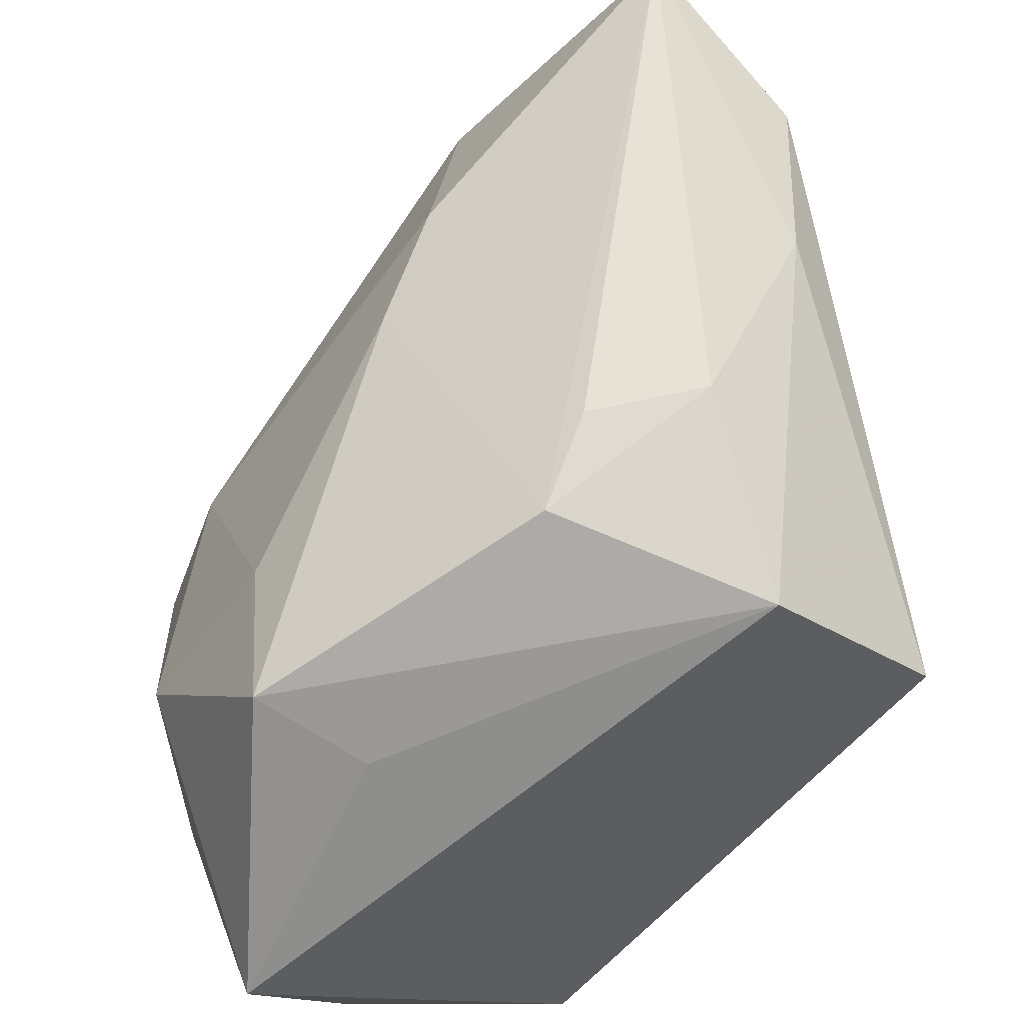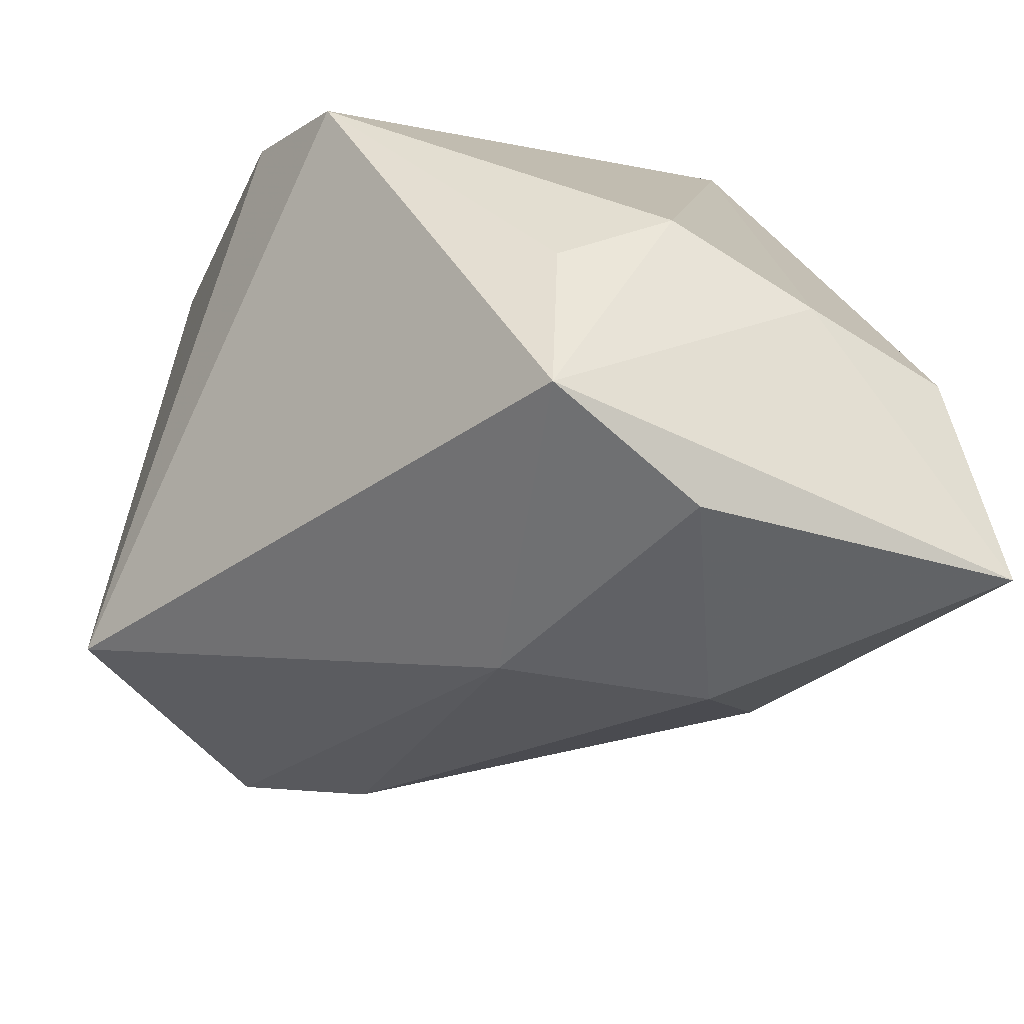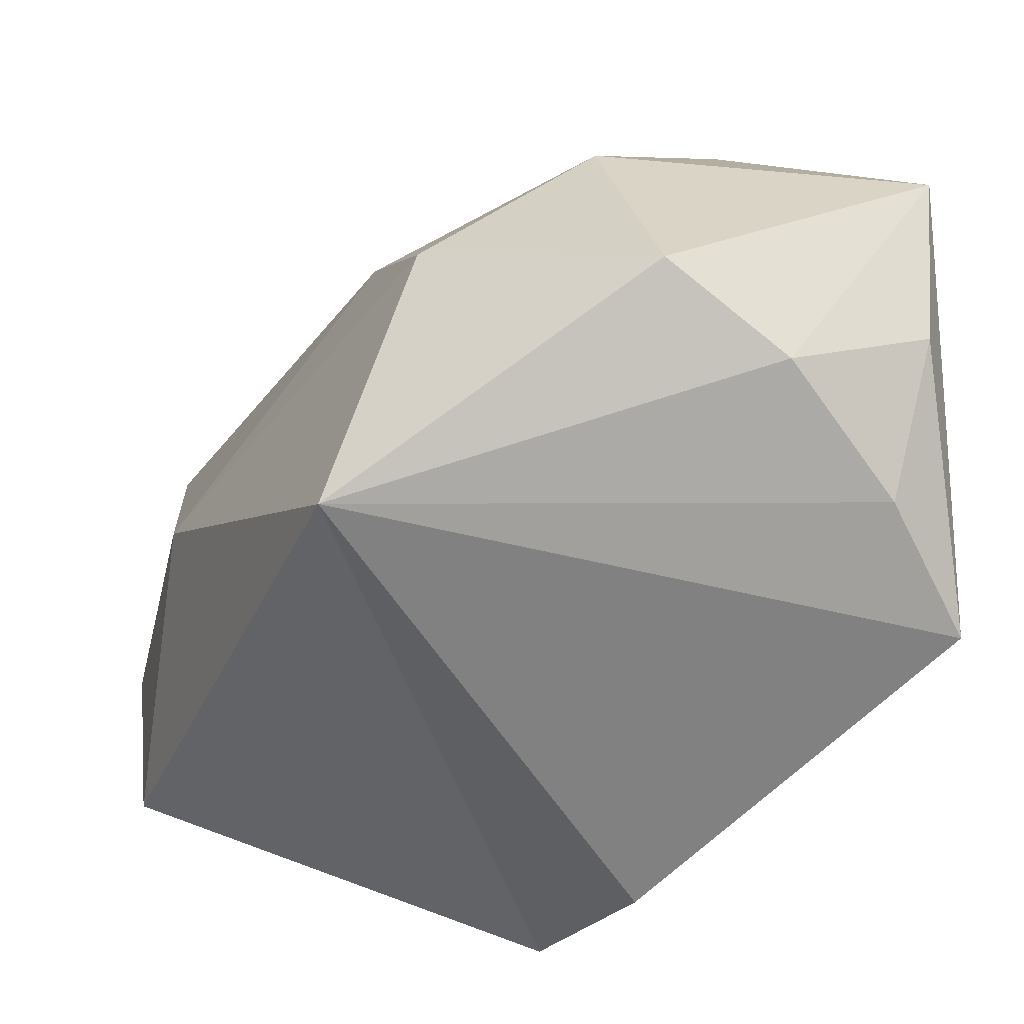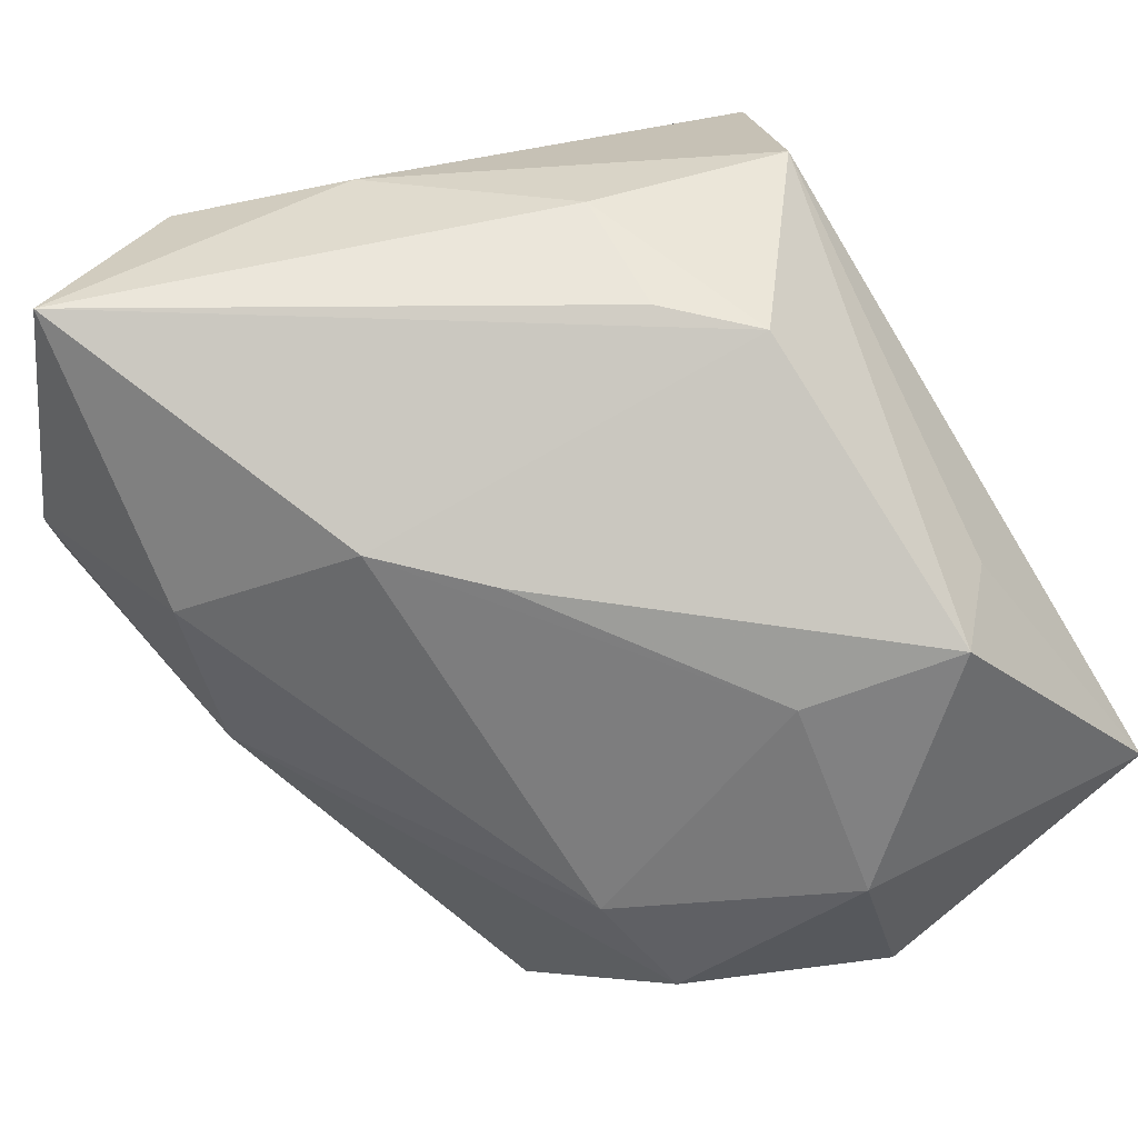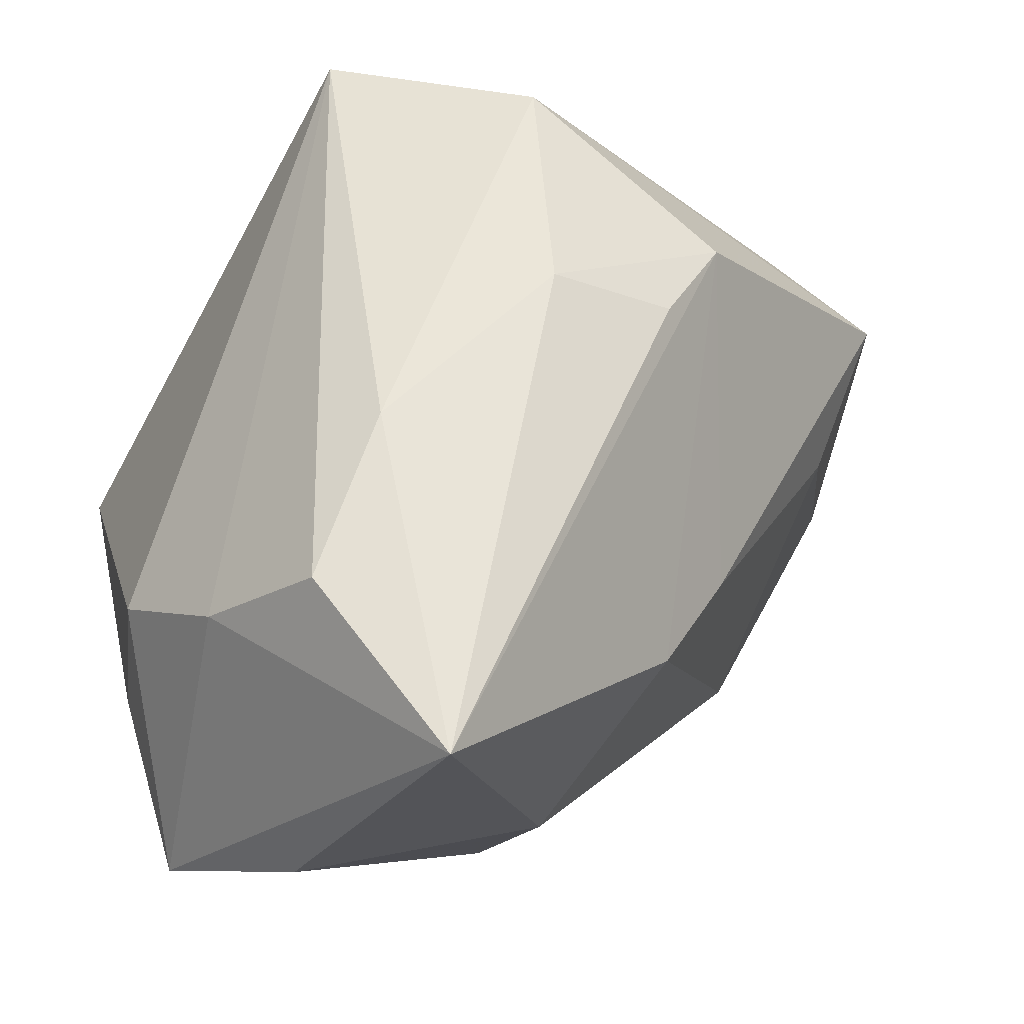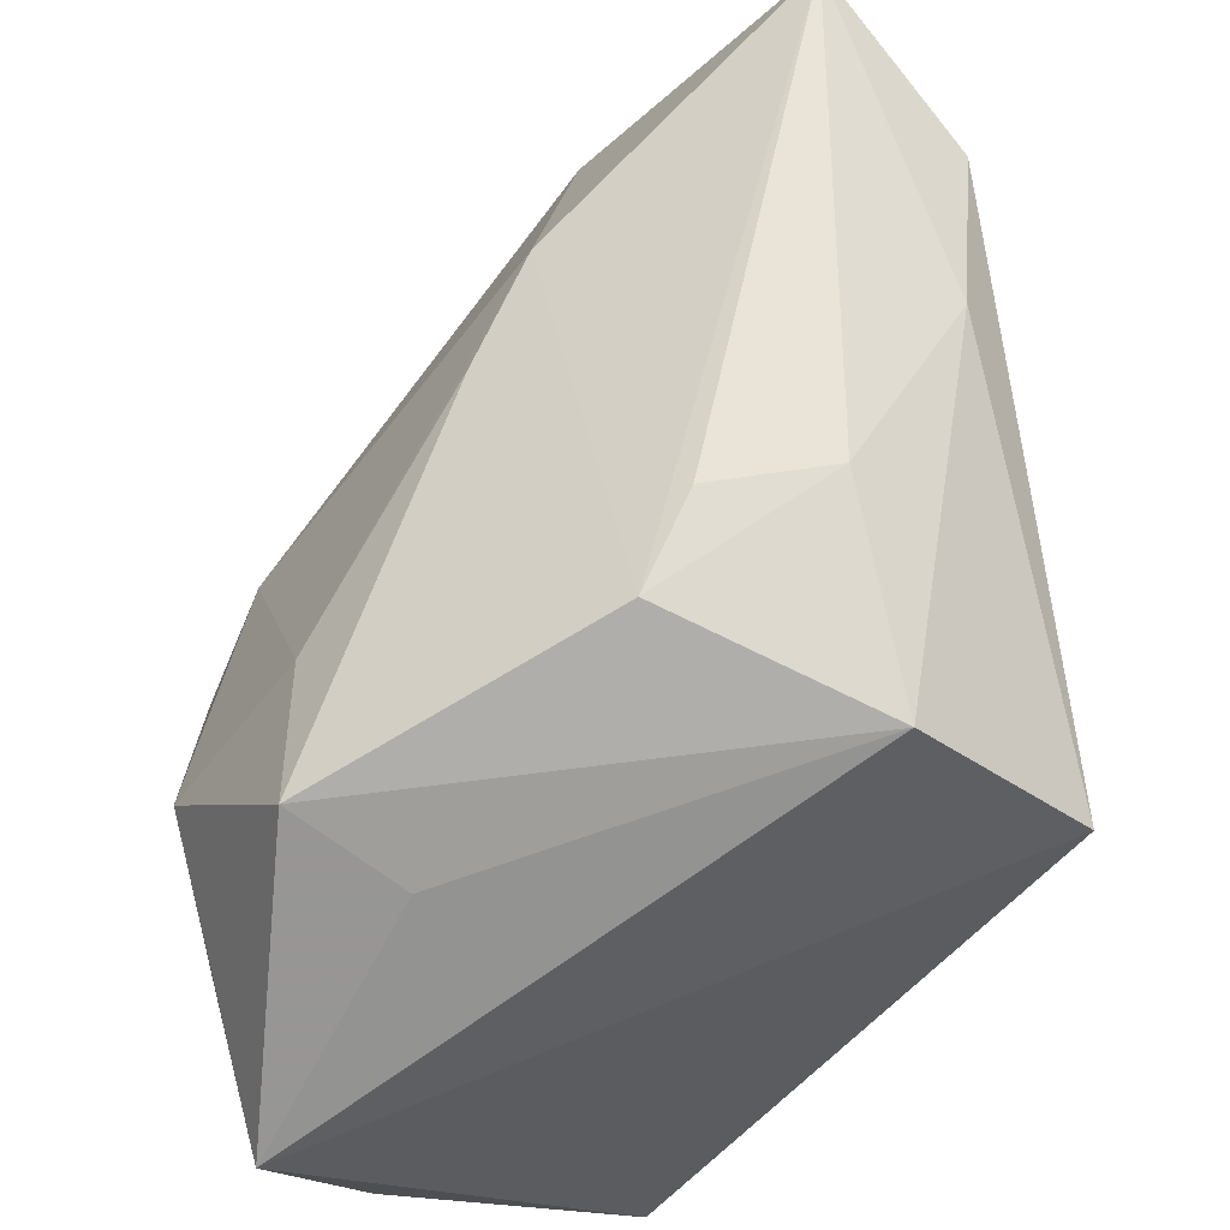
<metadata>
{"format":"obj","ext":"obj","renderer":"f3d","projection":"perspective","resolution":1024,"background":"white","views":[{"elev":60.1,"azim":160.0,"up":"+Z"},{"elev":-61.3,"azim":-112.2,"up":"+Y"},{"elev":-60.4,"azim":88.0,"up":"+Z"},{"elev":62.6,"azim":58.6,"up":"+Z"},{"elev":-17.6,"azim":-31.6,"up":"+Y"},{"elev":58.0,"azim":163.8,"up":"+Z"}]}
</metadata>
<code>
v 0.009595 -0.01375 0.02362
v -0.001336 0.006258 0.03225
v 0.0303 0.02996 -0.01746
v 0.03185 0.01786 -0.02505
v -0.02383 0.03031 0.01377
v -0.004741 -0.03492 0.01721
v 0.02695 0.002196 0.01572
v 0.009462 0.03317 -0.02966
v 0.02342 0.02214 0.01449
v -0.02357 -0.03429 0.03502
v 0.03083 0.01515 0.01893
v -0.03109 -0.02002 0.02695
v -0.0337 -0.02055 0.01428
v 0.004591 0.01315 0.03098
v -0.03521 -0.01716 0.001539
v -0.03126 -0.02279 -0.006888
v -0.02699 0.0005682 -0.02607
v 0.03836 0.03085 -0.004455
v 0.03836 0.007751 -0.02098
v 0.02013 -0.01873 -0.02966
v 0.002572 -0.02173 0.02543
v 0.03793 0.002972 0.0007678
v -0.02723 -0.03718 -0.005809
v -0.01832 0.008406 -0.02966
v -0.0006788 -0.03422 0.0006148
v -0.01101 0.02553 0.02656
v 0.02743 -0.0157 -0.001408
v 0.03338 -0.01177 -0.01096
v -0.02596 -0.006151 0.02794
v 0.02077 0.02678 -0.02773
v -0.01224 0.007173 0.0317
v -0.02249 -0.03893 0.008194
f 26 18 5
f 26 31 14
f 5 17 15
f 20 17 24
f 24 17 5
f 2 10 14
f 14 31 2
f 2 31 10
f 18 26 9
f 18 22 19
f 11 26 14
f 11 9 26
f 11 22 18
f 18 9 11
f 23 32 10
f 23 17 20
f 5 18 8
f 8 24 5
f 20 24 8
f 25 23 20
f 32 23 25
f 22 27 28
f 28 19 22
f 20 19 28
f 28 25 20
f 27 25 28
f 7 27 22
f 22 11 7
f 10 31 29
f 29 12 10
f 31 26 29
f 29 26 5
f 5 12 29
f 10 12 13
f 13 23 10
f 15 23 13
f 5 15 13
f 13 12 5
f 16 15 17
f 17 23 16
f 16 23 15
f 18 19 4
f 4 19 20
f 27 7 21
f 14 10 21
f 3 8 18
f 18 4 3
f 6 25 27
f 27 21 6
f 6 21 10
f 10 32 6
f 32 25 6
f 1 7 11
f 1 21 7
f 1 11 14
f 14 21 1
f 8 3 30
f 30 3 4
f 20 8 30
f 30 4 20

</code>
